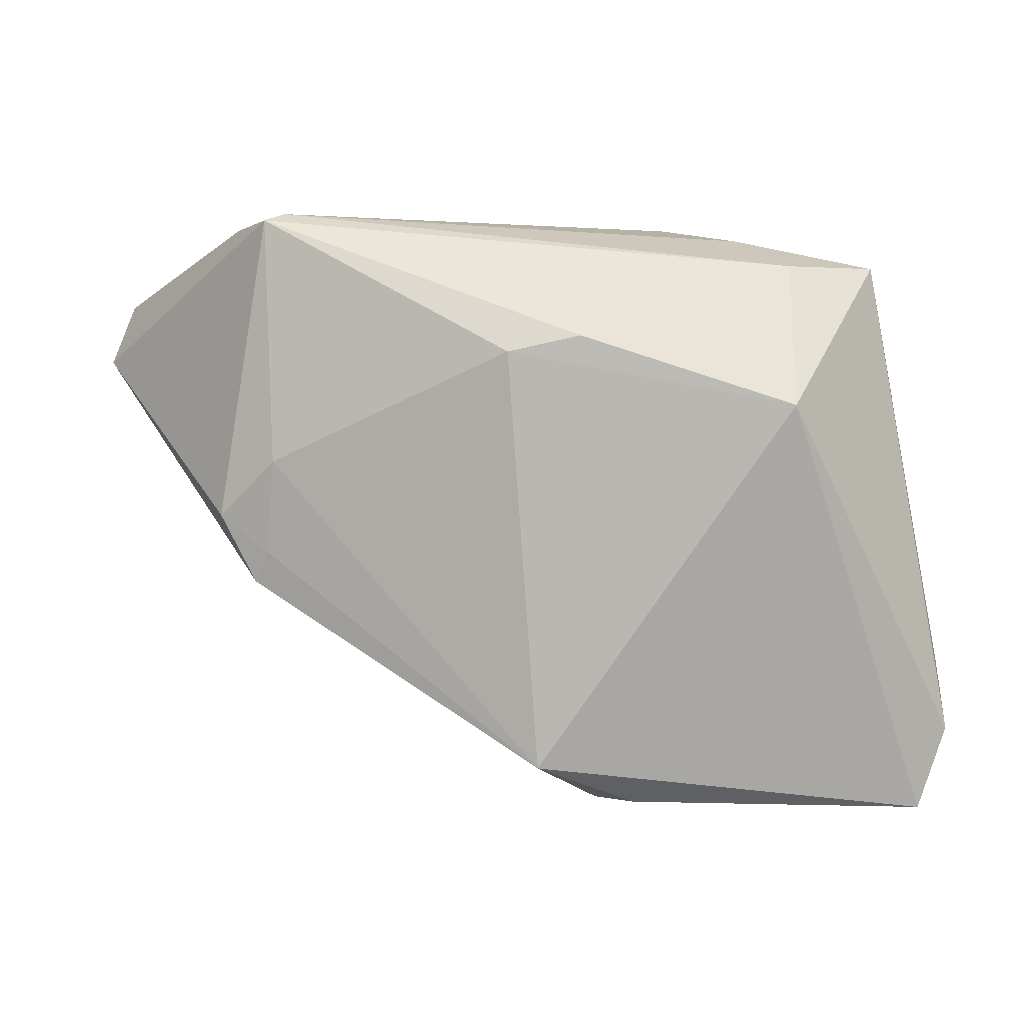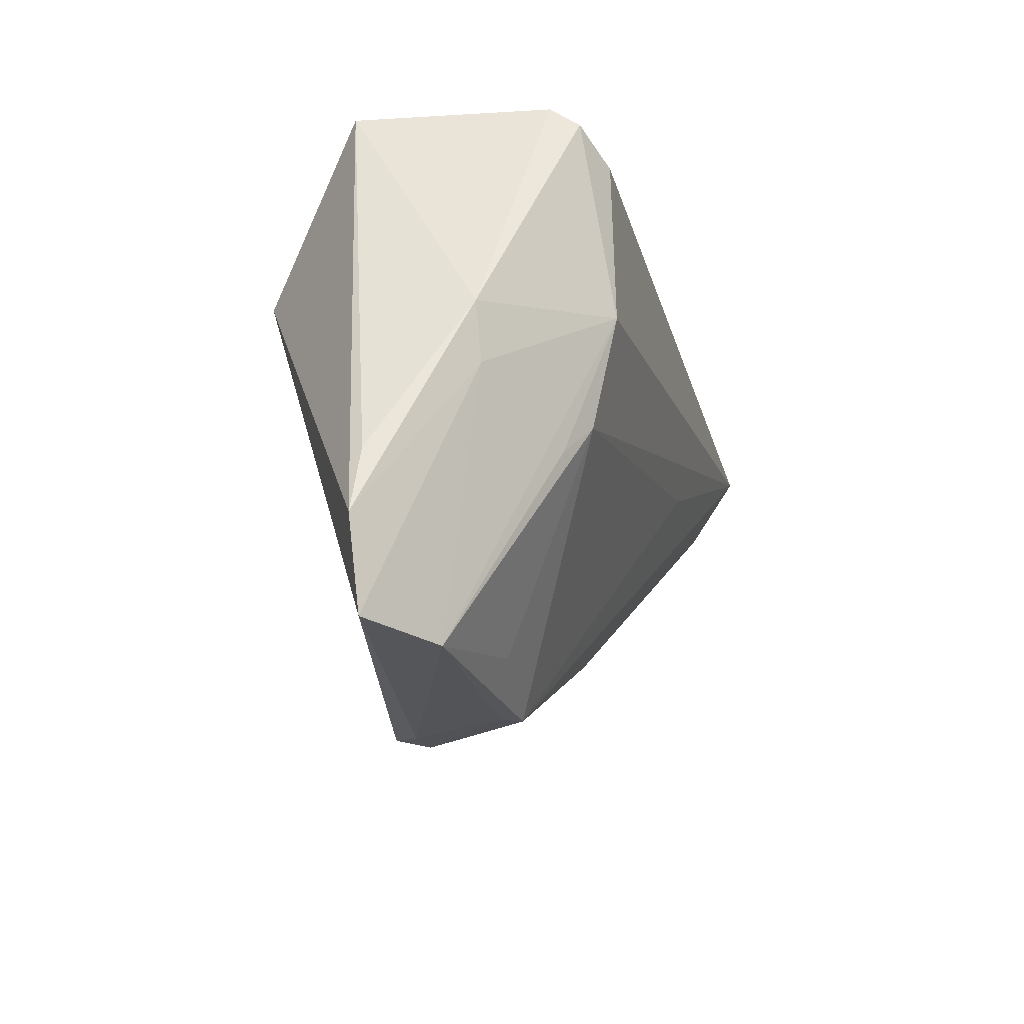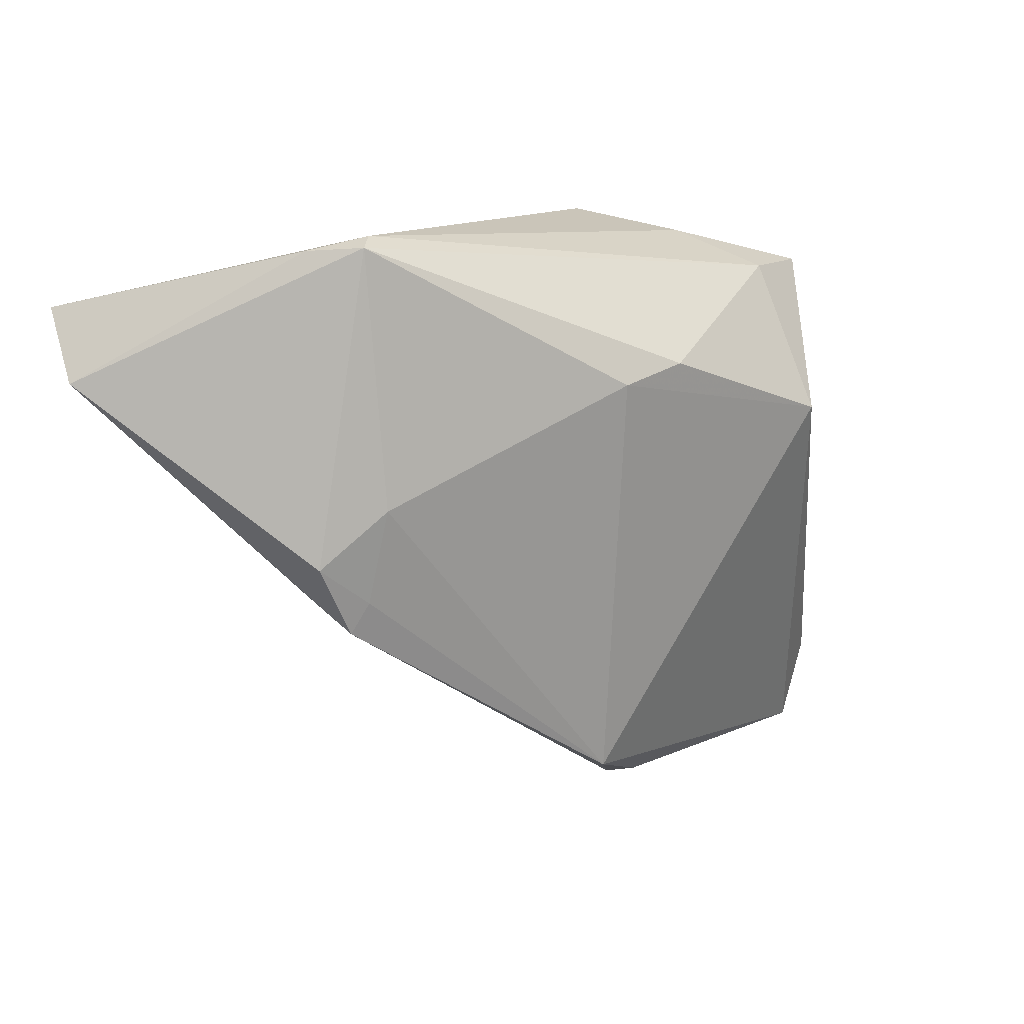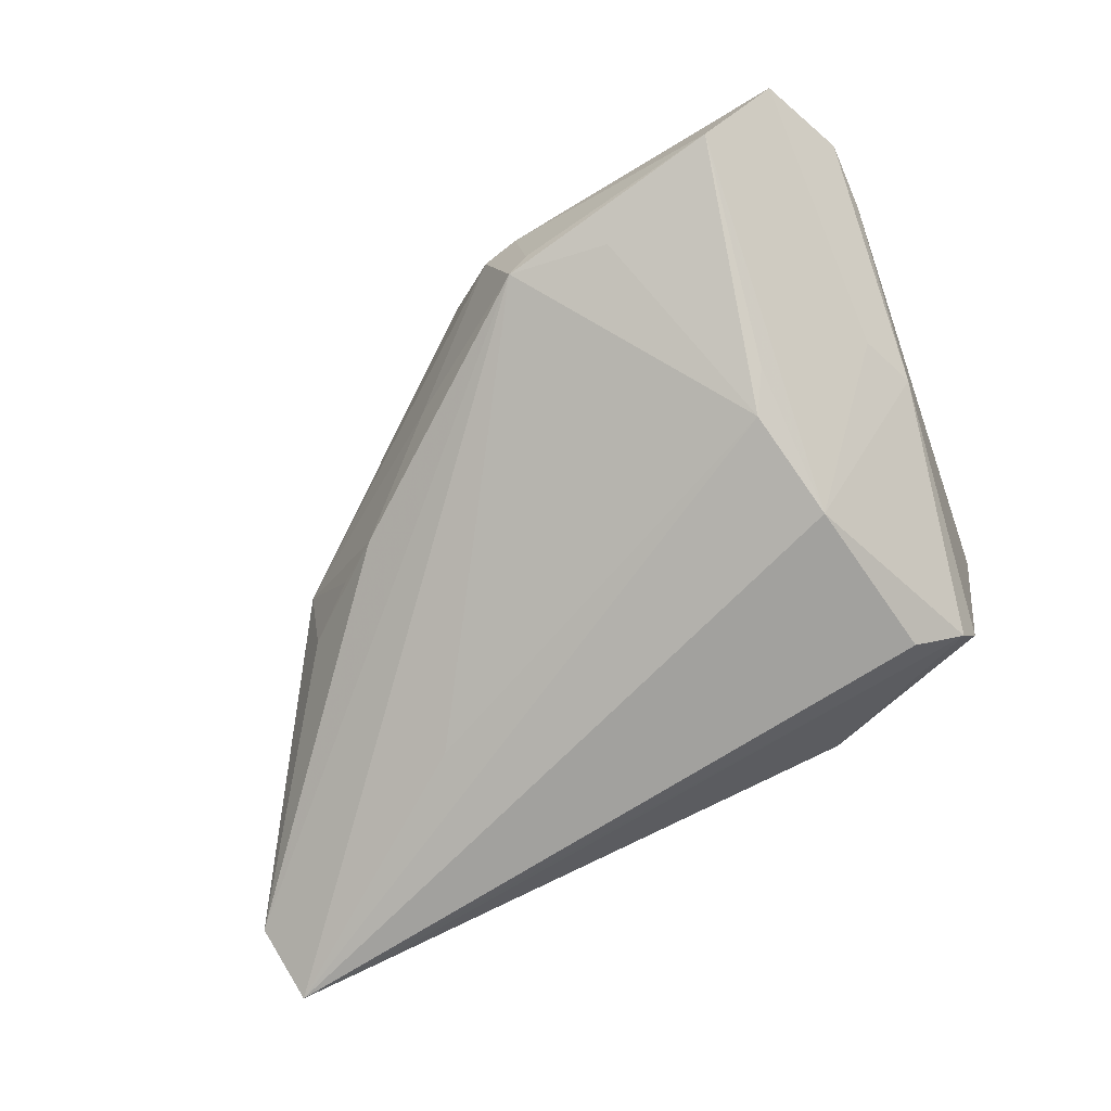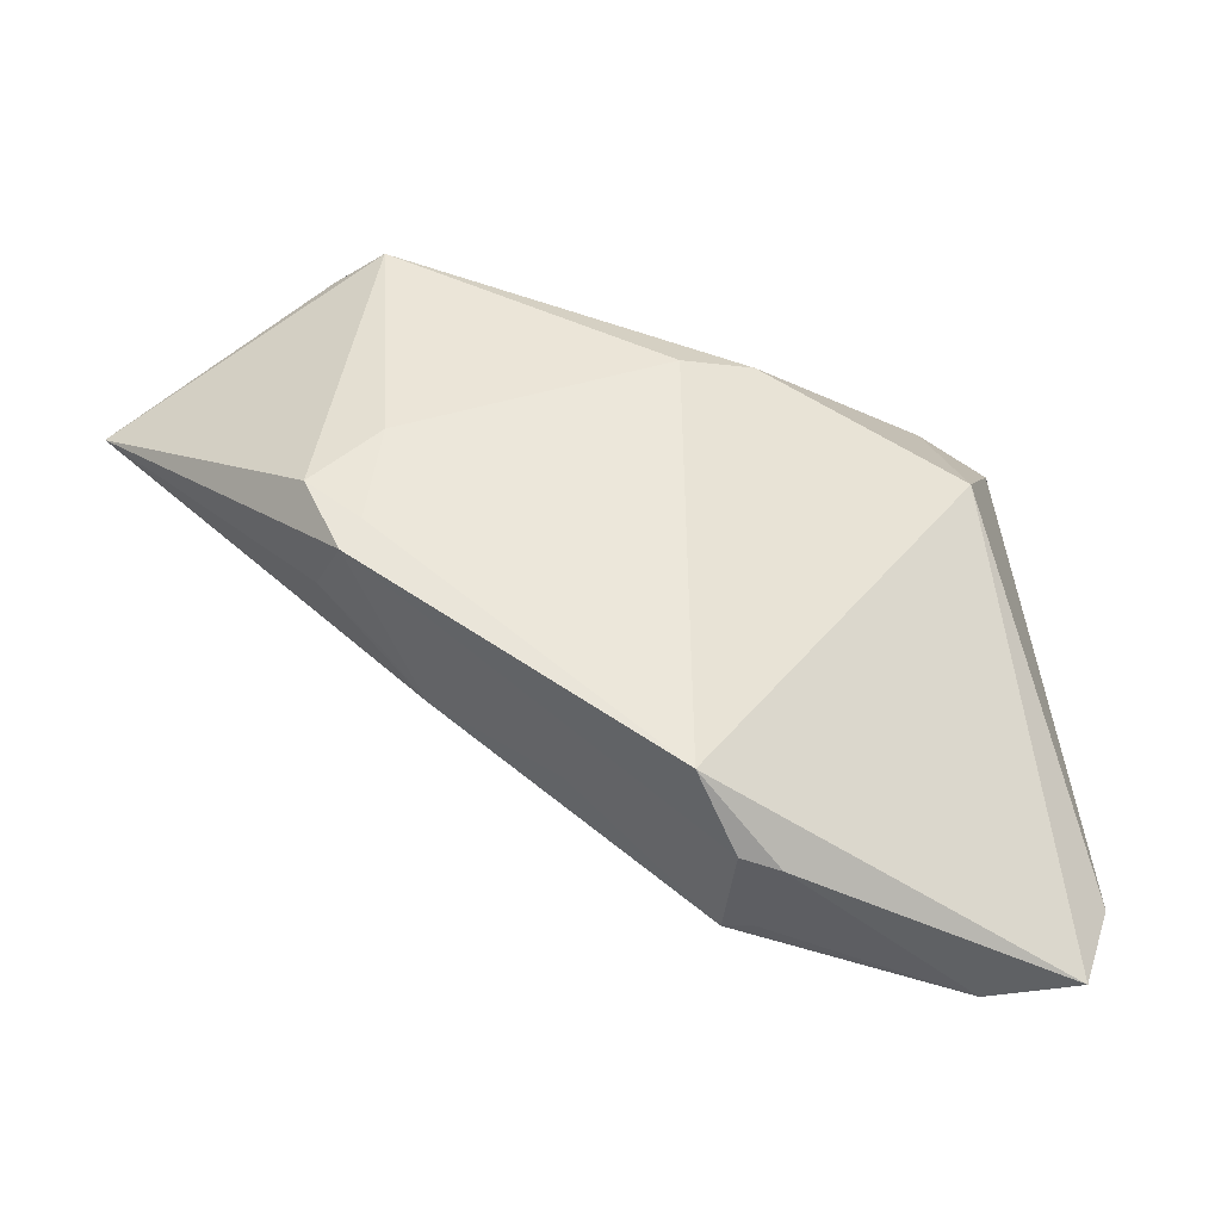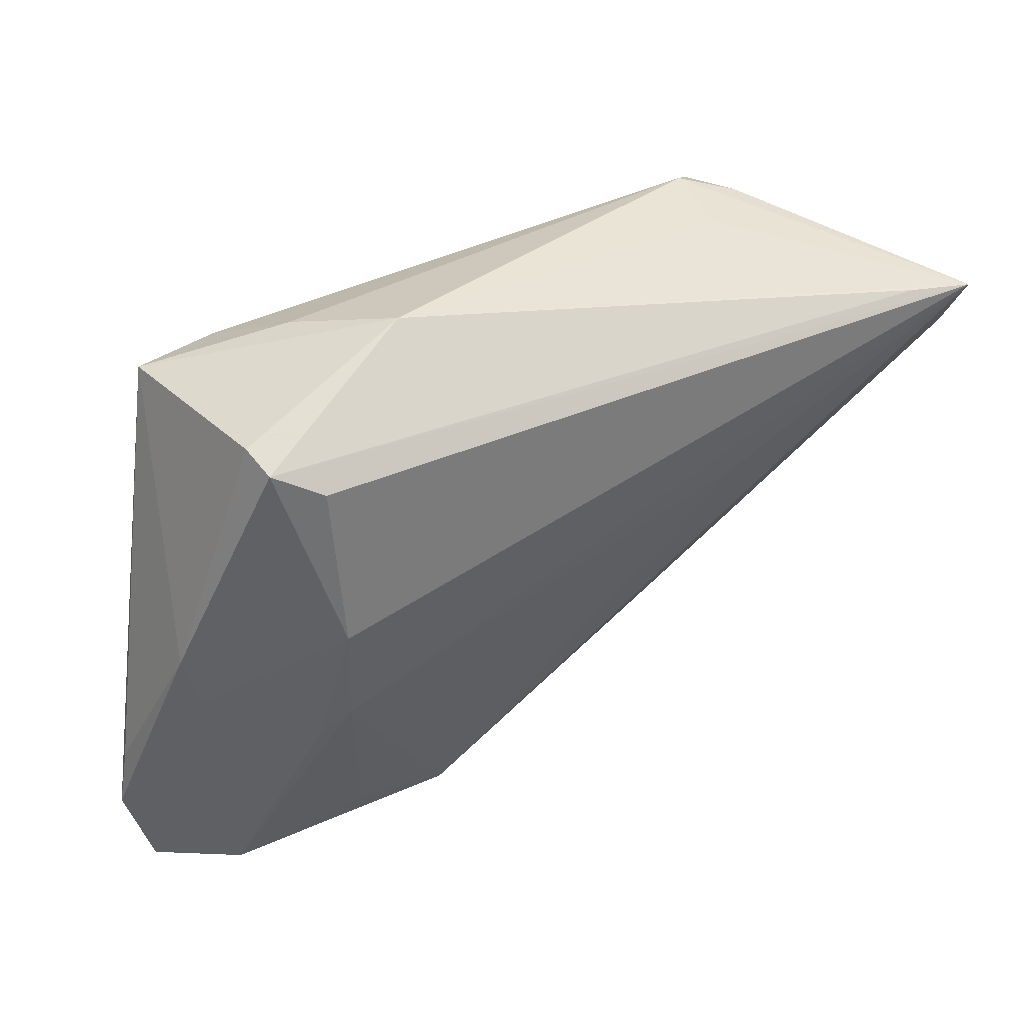
<metadata>
{"format":"obj","ext":"obj","renderer":"f3d","projection":"perspective","resolution":1024,"background":"white","views":[{"elev":-0.7,"azim":1.7,"up":"+Y"},{"elev":-27.6,"azim":104.6,"up":"+Y"},{"elev":12.3,"azim":-41.8,"up":"+Y"},{"elev":-72.0,"azim":30.2,"up":"+Z"},{"elev":-43.0,"azim":-20.9,"up":"+Y"},{"elev":33.3,"azim":150.7,"up":"+Y"}]}
</metadata>
<code>
v -0.0554 0.02078 -0.01482
v 0.0554 -0.02758 0.002673
v -0.03506 0.03614 0.003841
v 0.01656 -0.03564 -0.002937
v 0.03478 0.03044 0.01069
v -0.02775 0.0357 -0.00177
v -0.04562 0.02981 -0.02023
v -0.005046 -0.02463 -0.0003116
v 0.05442 -0.01973 0.001821
v 0.03503 0.02547 -0.02117
v -0.02867 0.03772 0.00745
v 0.04251 -0.03766 -0.003635
v 0.03464 0.01253 0.02067
v 0.0351 -0.01215 -0.01514
v -0.01854 -0.01477 -0.005069
v 0.01394 -0.03508 -0.004938
v -0.03233 -0.005679 -0.001253
v 0.01981 0.03772 -0.008992
v -0.02953 0.006176 0.01141
v -0.03055 -0.005116 0.008984
v 0.03202 -0.007897 -0.01782
v 0.02612 -0.0325 -0.00633
v -0.05376 0.029 -0.02117
v 0.04535 0.03045 0.007372
v 0.04739 -0.006877 -0.008927
v 0.05189 -0.03772 0.002409
v 0.03334 0.005471 -0.02117
v 9.633e-05 0.01901 0.0208
v 0.008854 0.02089 0.02117
v 0.003581 -0.03172 0.01371
v -0.03093 0.03663 0.009463
v -0.02453 -0.01113 -0.002659
v -0.03221 -0.00886 0.007547
v -0.02167 0.01018 -0.01819
v 0.04055 0.02829 -0.0188
v 0.04947 -0.0002069 -0.008812
v 0.0288 0.03491 0.001061
v -0.03663 -0.0004885 0.007542
v 0.04171 0.03037 -0.01546
v 0.01542 -0.03653 0.007473
v 0.01068 -0.03591 0.007157
f 1 23 16
f 27 23 10
f 34 16 23
f 5 31 29
f 11 31 5
f 38 31 1
f 7 23 18
f 27 10 35
f 35 7 18
f 35 10 23
f 23 7 35
f 40 26 30
f 26 40 12
f 41 40 30
f 13 24 5
f 5 29 13
f 2 24 13
f 13 26 2
f 30 26 13
f 5 24 37
f 37 11 5
f 37 24 18
f 18 11 37
f 18 23 6
f 6 11 18
f 23 11 6
f 3 11 23
f 31 11 3
f 3 23 1
f 1 31 3
f 33 38 1
f 33 41 30
f 20 33 30
f 38 33 20
f 28 29 31
f 30 13 28
f 28 13 29
f 27 35 36
f 16 34 21
f 21 23 27
f 21 34 23
f 16 12 4
f 4 12 40
f 4 41 16
f 40 41 4
f 17 33 1
f 32 33 17
f 16 41 8
f 41 33 8
f 31 38 19
f 19 28 31
f 38 20 19
f 19 20 30
f 30 28 19
f 2 26 25
f 25 36 2
f 27 36 25
f 25 12 27
f 26 12 25
f 9 24 2
f 2 36 9
f 9 36 24
f 24 36 39
f 39 36 35
f 18 24 39
f 39 35 18
f 27 12 14
f 14 21 27
f 12 21 14
f 22 12 16
f 16 21 22
f 22 21 12
f 15 33 32
f 15 8 33
f 16 8 15
f 1 16 15
f 15 17 1
f 32 17 15

</code>
